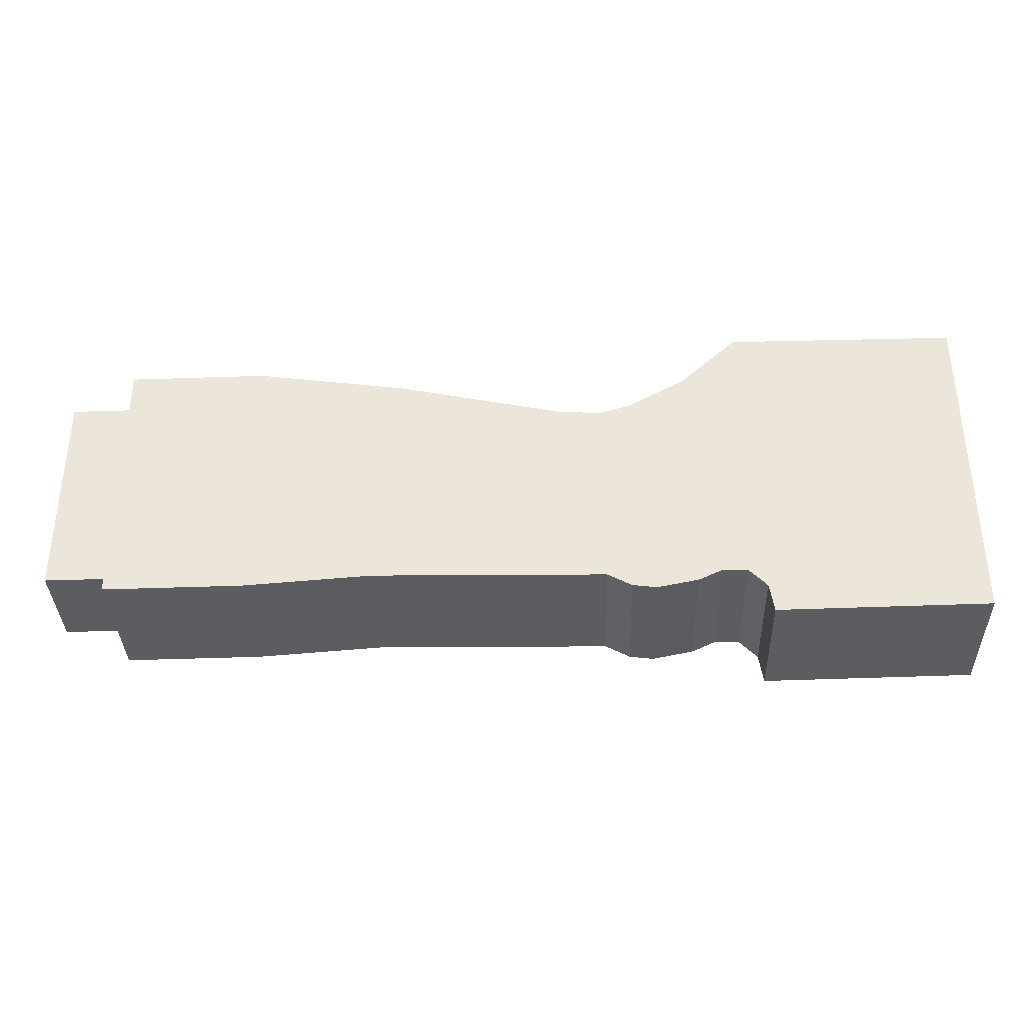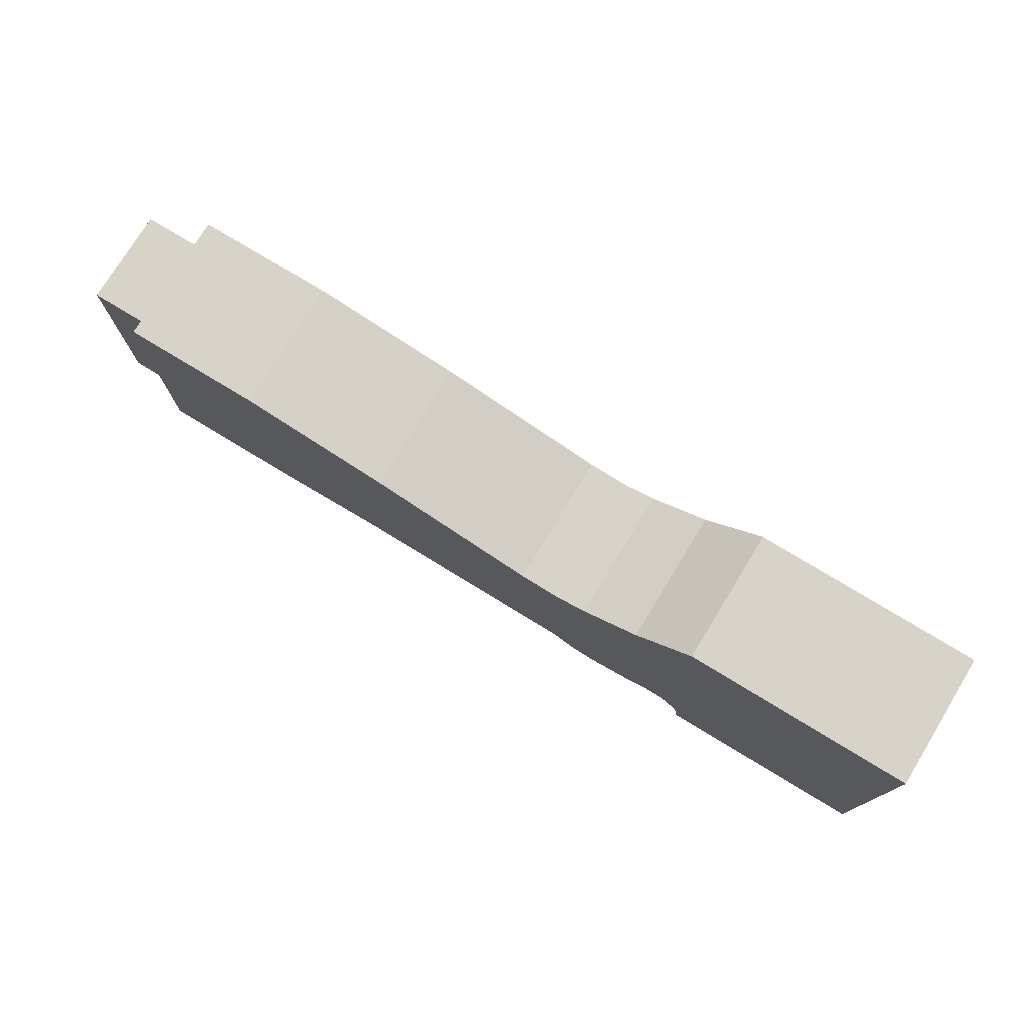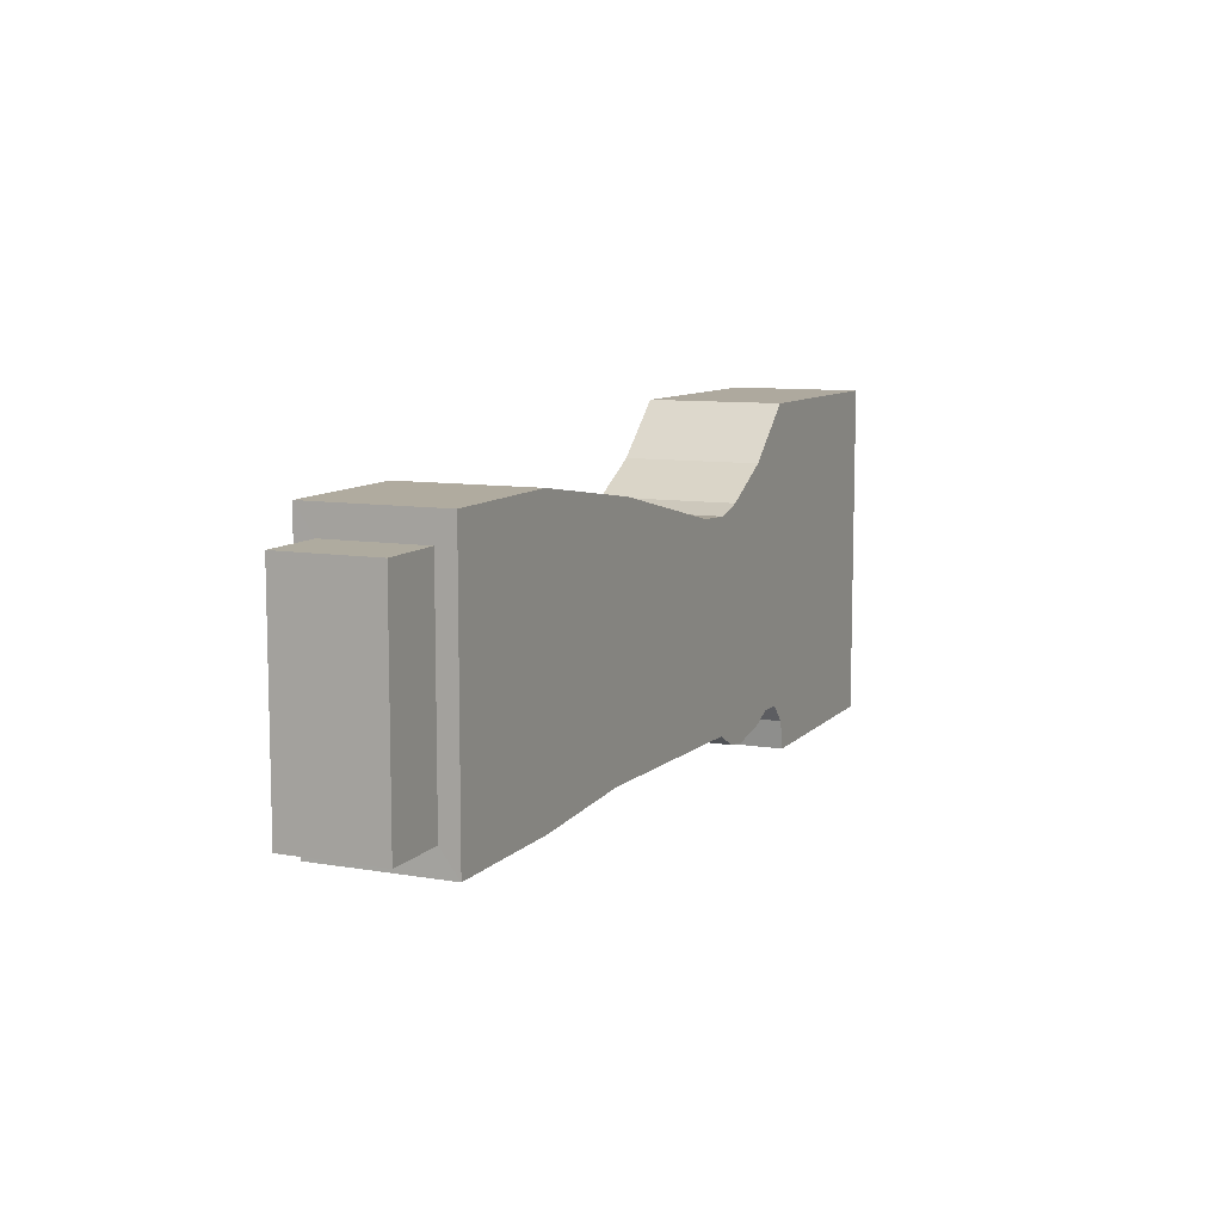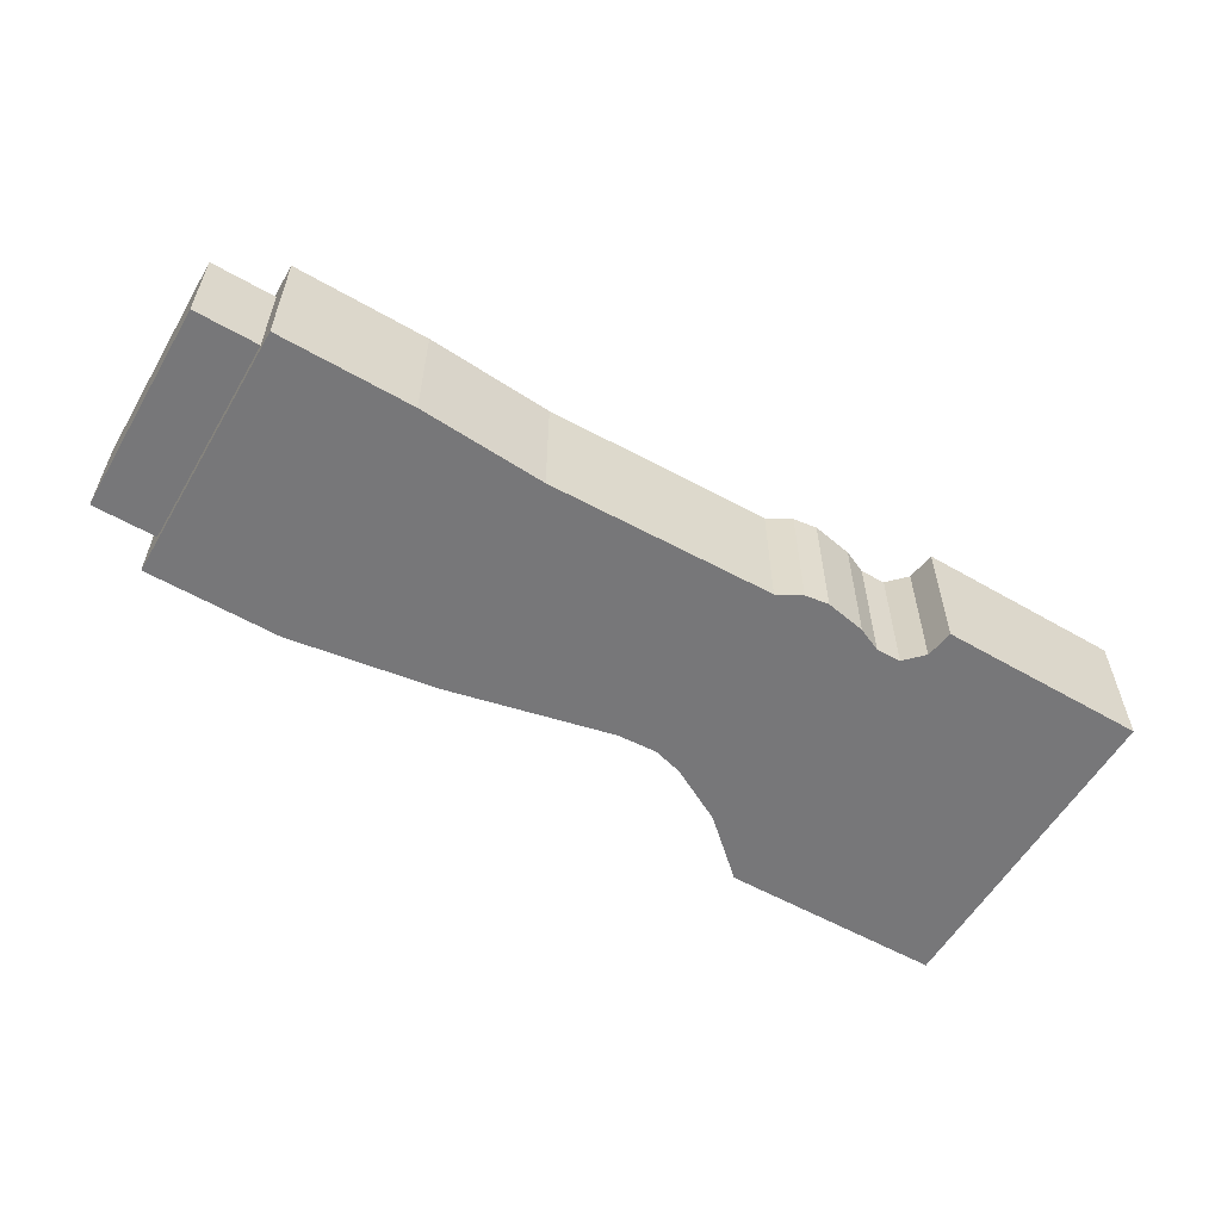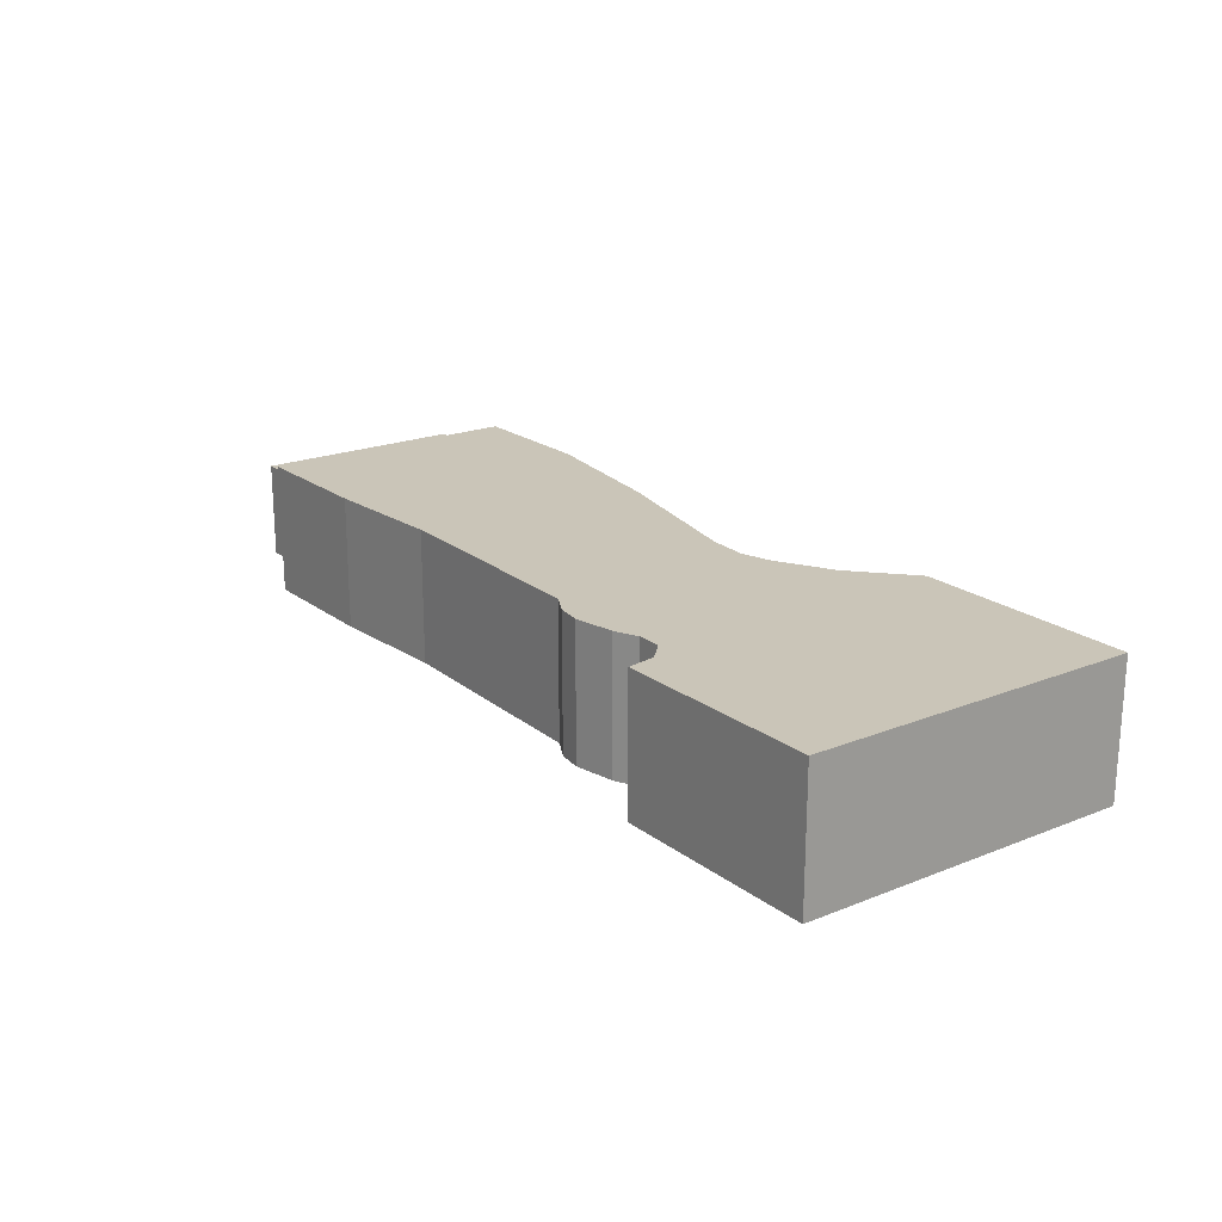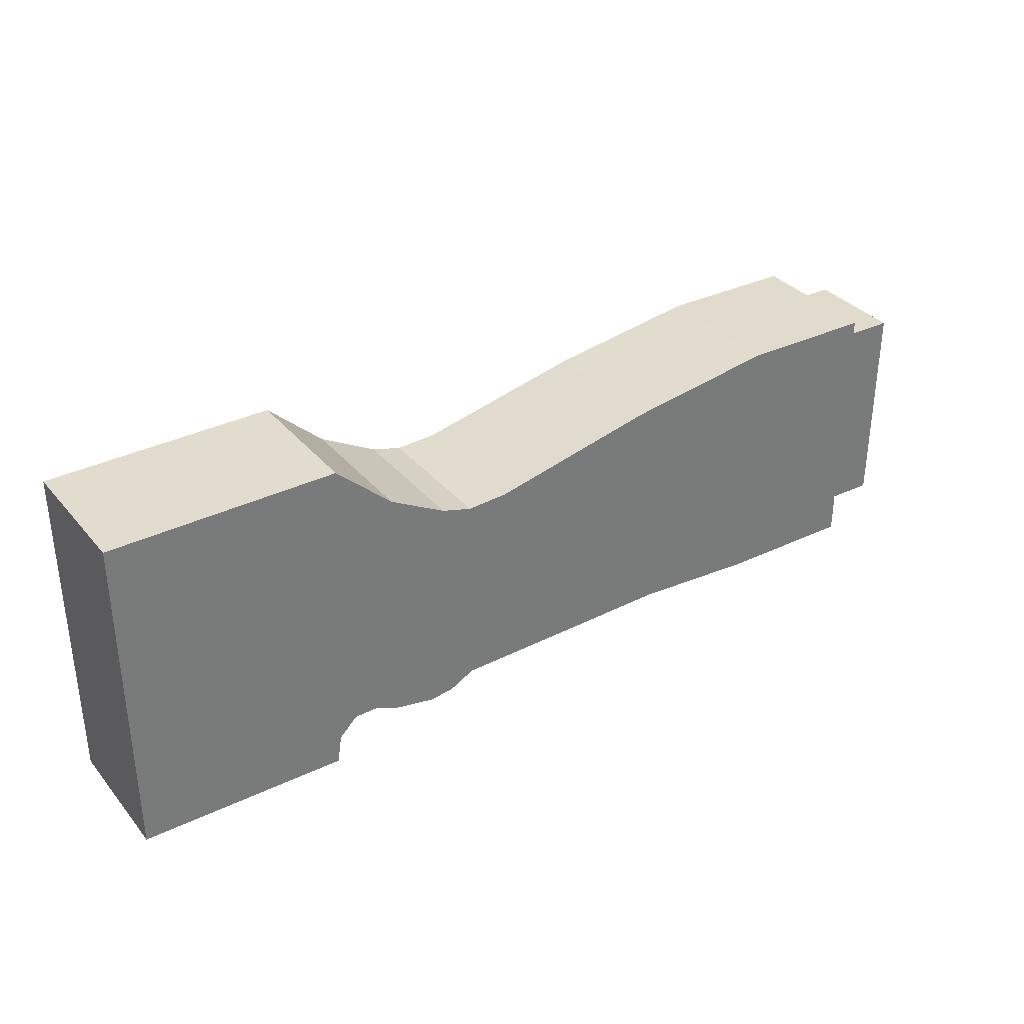
<metadata>
{"format":"obj","ext":"obj","renderer":"f3d","projection":"perspective","resolution":1024,"background":"white","views":[{"elev":-35.6,"azim":-178.2,"up":"+Z"},{"elev":76.0,"azim":-148.6,"up":"+Z"},{"elev":9.1,"azim":114.7,"up":"+Z"},{"elev":-57.2,"azim":149.8,"up":"+Y"},{"elev":20.4,"azim":-126.1,"up":"+Y"},{"elev":34.0,"azim":-33.7,"up":"+Z"}]}
</metadata>
<code>
o Cube_Cube.001
v 0.1829 0.02122 -0.04698
v 0.1829 -0.02122 -0.04698
v -0.2231 0.02936 -0.07222
v -0.2231 -0.02936 -0.07222
v 0.1829 0.02122 0.04706
v 0.1829 -0.02122 0.04706
v -0.2231 0.02936 0.07441
v -0.2231 -0.02936 0.07441
v -0.06168 0.02936 -0.05432
v -0.06168 -0.02936 -0.05432
v -0.04353 0.02936 0.03467
v -0.04353 -0.02936 0.03467
v -0.08272 -0.02936 -0.06128
v -0.07443 0.02936 0.03773
v -0.08272 0.02936 -0.06128
v -0.07443 -0.02936 0.03773
v -0.1108 -0.02936 -0.05307
v -0.124 0.02936 0.07441
v -0.1108 0.02936 -0.05307
v -0.124 -0.02936 0.07441
v 0.03901 0.02936 -0.05282
v 0.02898 -0.02936 0.05042
v 0.03901 -0.02936 -0.05282
v 0.02898 0.02936 0.05042
v 0.09504 0.02936 -0.0568
v 0.09504 -0.02936 0.05979
v 0.09504 -0.02936 -0.0568
v 0.09504 0.02936 0.05979
v -0.0722 0.02936 -0.05996
v -0.06126 -0.02936 0.03387
v -0.0722 -0.02936 -0.05996
v -0.06126 0.02936 0.03387
v -0.1005 0.02936 -0.0578
v -0.09923 -0.02936 0.05151
v -0.1005 -0.02936 -0.0578
v -0.09923 0.02936 0.05151
v -0.1217 -0.02936 -0.0532
v -0.1217 0.02936 -0.0532
v -0.1296 -0.02936 -0.06122
v -0.1296 0.02936 -0.06122
v -0.1316 -0.02936 -0.07368
v -0.1316 0.02936 -0.07368
v 0.1549 0.02936 -0.05755
v 0.1549 -0.02936 0.05904
v 0.1549 -0.02936 -0.05755
v 0.1549 0.02936 0.05904
v 0.1549 0.02122 -0.04668
v 0.1549 -0.02122 0.04736
v 0.1549 -0.02122 -0.04668
v 0.1549 0.02122 0.04736
f 42 41 4 3
f 3 4 8 7
f 50 48 6 5
f 5 6 2 1
f 47 50 5 1
f 48 49 2 6
f 30 31 10 12
f 29 32 11 9
f 32 30 12 11
f 21 23 10 9
f 36 34 16 14
f 33 36 14 15
f 34 35 13 16
f 29 31 13 15
f 8 37 17 20
f 38 7 18 19
f 7 8 20 18
f 33 35 17 19
f 25 27 23 21
f 12 10 23 22
f 9 11 24 21
f 11 12 22 24
f 43 45 27 25
f 22 23 27 26
f 21 24 28 25
f 24 22 26 28
f 9 10 31 29
f 14 16 30 32
f 15 14 32 29
f 16 13 31 30
f 15 13 35 33
f 20 17 35 34
f 19 18 36 33
f 18 20 34 36
f 40 7 38
f 8 39 37
f 19 17 37 38
f 8 41 39
f 42 7 40
f 38 37 39 40
f 3 7 42
f 8 4 41
f 40 39 41 42
f 47 49 45 43
f 26 27 45 44
f 25 28 46 43
f 28 26 44 46
f 1 2 49 47
f 44 45 49 48
f 43 46 50 47
f 46 44 48 50

</code>
